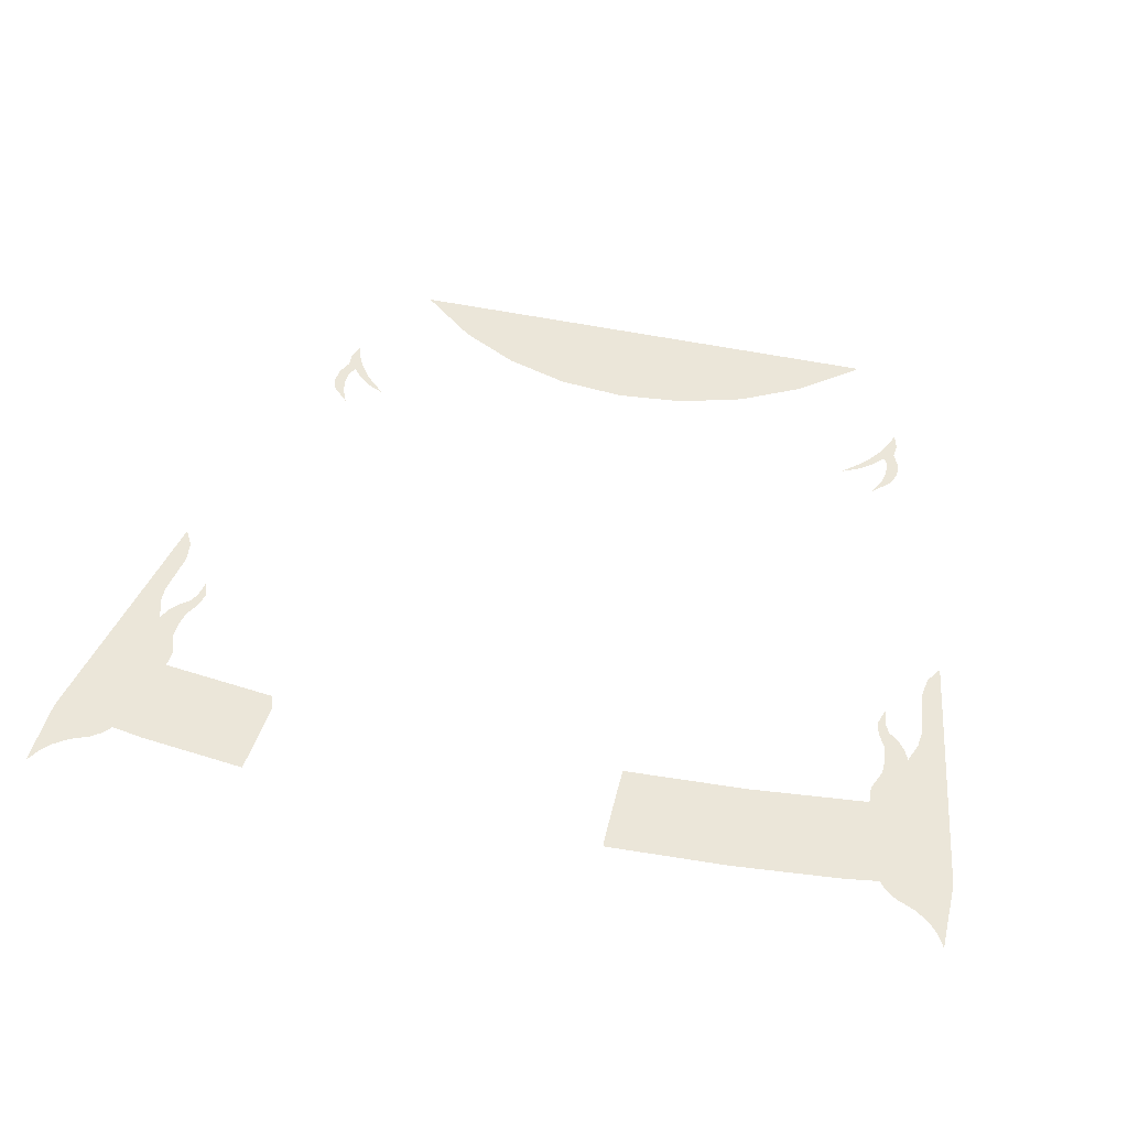
<metadata>
{"format":"obj","ext":"obj","renderer":"f3d","projection":"perspective","resolution":1024,"background":"white","views":[{"elev":47.5,"azim":-166.2,"up":"+Z"}]}
</metadata>
<code>
v 0.9343 1.571 0
v 0.95 1.6 0
v 0.95 1.45 0
v 0.95 1.45 0
v 0.9156 1.549 0
v 0.9343 1.571 0
v 0.95 1.45 0
v 0.8844 1.527 0
v 0.9156 1.549 0
v 0.8455 1.511 0
v 0.8844 1.527 0
v 0.95 1.45 0
v 0.8219 1.494 0
v 0.8081 1.476 0
v 0.8219 1.494 0
v 0.95 1.45 0
v 0.9459 1.426 0
v 0.8081 1.476 0
v 0.9459 1.426 0
v 0.737 1.457 0
v 0.741 1.487 0
v 0.741 1.487 0
v 0.737 1.457 0
v 0.5069 1.481 0
v 0.5098 1.511 0
v 0.9459 1.426 0
v 0.9229 1.293 0
v 0.7319 1.324 0
v 0.737 1.457 0
v 0.737 1.457 0
v 0.7319 1.324 0
v 0.5002 1.348 0
v 0.5069 1.481 0
v 0.9229 1.293 0
v 0.9178 1.263 0
v 0.7604 1.29 0
v 0.7319 1.324 0
v 0.7319 1.324 0
v 0.7604 1.29 0
v 0.5122 1.317 0
v 0.5002 1.348 0
v 0.7582 1.253 0
v 0.7604 1.29 0
v 0.9178 1.263 0
v 0.7751 1.21 0
v 0.7751 1.21 0
v 0.9178 1.263 0
v 0.8223 1.164 0
v 0.776 1.178 0
v 0.8223 1.164 0
v 0.9178 1.263 0
v 0.8375 1.123 0
v 0.8375 1.123 0
v 0.9178 1.263 0
v 0.841 1.086 0
v 0.841 1.086 0
v 0.9178 1.263 0
v 0.8562 0.9062 0
v 0.8352 1.041 0
v 0.8277 0.9871 0
v 0.8352 1.041 0
v 0.8562 0.9062 0
v 0.8344 0.9421 0
v 0.776 1.178 0
v 0.8223 1.164 0
v 0.8116 1.14 0
v 0.7706 1.143 0
v 0.7706 1.143 0
v 0.8116 1.14 0
v 0.7951 1.119 0
v 0.7751 1.104 0
v 0.7537 1.111 0
v 0.7706 1.143 0
v 0.7751 1.104 0
v 0.7646 1.083 0
v 0.7475 1.082 0
v 0.7537 1.111 0
v 0.7646 1.083 0
v 0.7591 1.046 0
v -0.95 1.45 0
v -0.95 1.6 0
v -0.9343 1.571 0
v -0.9343 1.571 0
v -0.9156 1.549 0
v -0.95 1.45 0
v -0.9156 1.549 0
v -0.8844 1.527 0
v -0.95 1.45 0
v -0.95 1.45 0
v -0.8844 1.527 0
v -0.8455 1.511 0
v -0.8219 1.494 0
v -0.95 1.45 0
v -0.8219 1.494 0
v -0.8081 1.476 0
v -0.9459 1.426 0
v -0.737 1.457 0
v -0.9459 1.426 0
v -0.8081 1.476 0
v -0.741 1.487 0
v -0.5069 1.481 0
v -0.737 1.457 0
v -0.741 1.487 0
v -0.5098 1.511 0
v -0.5069 1.481 0
v -0.5098 1.511 0
v -0.2585 1.525 0
v -0.2571 1.496 0
v -0.7319 1.324 0
v -0.9229 1.293 0
v -0.9459 1.426 0
v -0.737 1.457 0
v -0.5002 1.348 0
v -0.7319 1.324 0
v -0.737 1.457 0
v -0.5069 1.481 0
v -0.5002 1.348 0
v -0.5069 1.481 0
v -0.2571 1.496 0
v -0.2554 1.363 0
v -0.7604 1.29 0
v -0.9178 1.263 0
v -0.9229 1.293 0
v -0.7319 1.324 0
v -0.5122 1.317 0
v -0.7604 1.29 0
v -0.7319 1.324 0
v -0.5002 1.348 0
v -0.2558 1.332 0
v -0.5122 1.317 0
v -0.5002 1.348 0
v -0.2554 1.363 0
v -0.9178 1.263 0
v -0.7604 1.29 0
v -0.7582 1.253 0
v -0.7751 1.21 0
v -0.8223 1.164 0
v -0.9178 1.263 0
v -0.7751 1.21 0
v -0.776 1.178 0
v -0.8375 1.123 0
v -0.9178 1.263 0
v -0.8223 1.164 0
v -0.841 1.086 0
v -0.9178 1.263 0
v -0.8375 1.123 0
v -0.8562 0.9062 0
v -0.9178 1.263 0
v -0.841 1.086 0
v -0.8352 1.041 0
v -0.8562 0.9062 0
v -0.8352 1.041 0
v -0.8277 0.9871 0
v -0.8344 0.9421 0
v -0.8116 1.14 0
v -0.8223 1.164 0
v -0.776 1.178 0
v -0.7706 1.143 0
v -0.7951 1.119 0
v -0.8116 1.14 0
v -0.7706 1.143 0
v -0.7751 1.104 0
v -0.7751 1.104 0
v -0.7706 1.143 0
v -0.7537 1.111 0
v -0.7646 1.083 0
v -0.7646 1.083 0
v -0.7537 1.111 0
v -0.7475 1.082 0
v -0.7591 1.046 0
v -0.6518 0.2469 0
v -0.6631 0.2163 0
v -0.6732 0.2502 0
v -0.6702 0.2784 0
v -0.6367 0.276 0
v -0.6518 0.2469 0
v -0.6702 0.2784 0
v -0.6489 0.2941 0
v -0.6595 0.3114 0
v -0.6489 0.2941 0
v -0.6702 0.2784 0
v -0.6836 0.3081 0
v -0.6604 0.342 0
v -0.6595 0.3114 0
v -0.6836 0.3081 0
v -0.6869 0.3414 0
v -0.6554 0.3711 0
v -0.6604 0.342 0
v -0.6869 0.3414 0
v -0.6756 0.3717 0
v -0.6756 0.3717 0
v -0.6391 0.407 0
v -0.6554 0.3711 0
v -0.6129 0.3093 0
v -0.6367 0.276 0
v -0.6489 0.2941 0
v -0.6281 0.3185 0
v -0.5912 0.3316 0
v -0.6129 0.3093 0
v -0.6281 0.3185 0
v -0.5981 0.3417 0
v -0.5981 0.3417 0
v -0.5603 0.3595 0
v -0.5912 0.3316 0
v 0.6732 0.2502 0
v 0.6631 0.2163 0
v 0.6518 0.2469 0
v 0.6702 0.2784 0
v 0.6702 0.2784 0
v 0.6518 0.2469 0
v 0.6367 0.276 0
v 0.6489 0.2941 0
v 0.6702 0.2784 0
v 0.6489 0.2941 0
v 0.6595 0.3114 0
v 0.6836 0.3081 0
v 0.6836 0.3081 0
v 0.6595 0.3114 0
v 0.6604 0.342 0
v 0.6869 0.3414 0
v 0.6869 0.3414 0
v 0.6604 0.342 0
v 0.6554 0.3711 0
v 0.6756 0.3717 0
v 0.6554 0.3711 0
v 0.6391 0.407 0
v 0.6756 0.3717 0
v 0.6489 0.2941 0
v 0.6367 0.276 0
v 0.6129 0.3093 0
v 0.6281 0.3185 0
v 0.6281 0.3185 0
v 0.6129 0.3093 0
v 0.5912 0.3316 0
v 0.5981 0.3417 0
v 0.5912 0.3316 0
v 0.5603 0.3595 0
v 0.5981 0.3417 0
v -0.476 0 0
v -0.5445 0 0
v -0.4173 0.1043 0
v -0.3932 0.06772 0
v -0.3932 0.06772 0
v -0.4173 0.1043 0
v -0.2879 0.174 0
v -0.2712 0.133 0
v -0.2712 0.133 0
v -0.2879 0.174 0
v -0.1466 0.2163 0
v -0.1382 0.1735 0
v -0.1382 0.1735 0
v -0.1466 0.2163 0
v 0 0.231 0
v 0 0.1871 0
v 0.1381 0.1735 0
v 0 0.1871 0
v 0 0.231 0
v 0.1468 0.2165 0
v 0.2704 0.133 0
v 0.1381 0.1735 0
v 0.1468 0.2165 0
v 0.2873 0.1731 0
v 0.3929 0.06772 0
v 0.2704 0.133 0
v 0.2873 0.1731 0
v 0.4172 0.1043 0
v 0.476 0 0
v 0.3929 0.06772 0
v 0.4172 0.1043 0
v 0.5445 0 0
v 0.3929 0.06772 0
v 0.476 0 0
v 0.401 0 0
v 0.3671 0.02851 0
v 0.2704 0.133 0
v 0.3929 0.06772 0
v 0.3671 0.02851 0
v 0.2524 0.08955 0
v 0.1381 0.1735 0
v 0.2704 0.133 0
v 0.2524 0.08955 0
v 0.1287 0.1272 0
v 0 0.1871 0
v 0.1381 0.1735 0
v 0.1287 0.1272 0
v 0 0.1397 0
v 0 0.1871 0
v 0 0.1397 0
v -0.129 0.1272 0
v -0.1382 0.1735 0
v -0.1382 0.1735 0
v -0.129 0.1272 0
v -0.2529 0.08955 0
v -0.2712 0.133 0
v -0.2712 0.133 0
v -0.2529 0.08955 0
v -0.367 0.0283 0
v -0.3932 0.06772 0
v -0.3932 0.06772 0
v -0.367 0.0283 0
v -0.401 0 0
v -0.476 0 0
v -0.3375 0 0
v -0.401 0 0
v -0.367 0.0283 0
v -0.3024 0.02383 0
v -0.3024 0.02383 0
v -0.367 0.0283 0
v -0.2529 0.08955 0
v -0.248 0.05369 0
v -0.248 0.05369 0
v -0.2529 0.08955 0
v -0.2315 0.06171 0
v -0.2409 0.03275 0
v -0.2315 0.06171 0
v -0.2529 0.08955 0
v -0.2003 0.07419 0
v -0.2222 0.05903 0
v -0.1861 0.0782 0
v -0.2003 0.07419 0
v -0.2529 0.08955 0
v -0.129 0.1272 0
v -0.1861 0.0782 0
v -0.129 0.1272 0
v -0.1166 0.0978 0
v -0.1709 0.07107 0
v -0.1014 0.1014 0
v -0.1166 0.0978 0
v -0.129 0.1272 0
v -0.0221 0.1089 0
v -0.1014 0.1014 0
v -0.129 0.1272 0
v 0 0.1397 0
v -0.0221 0.1089 0
v 0 0.1397 0
v -0.009625 0.1063 0
v 0.00508 0.1009 0
v -0.009625 0.1063 0
v 0 0.1397 0
v 0.08216 0.1005 0
v 0.08216 0.1005 0
v 0 0.1397 0
v 0.1287 0.1272 0
v 0.1022 0.09824 0
v 0.1022 0.09824 0
v 0.1287 0.1272 0
v 0.1753 0.08621 0
v 0.1147 0.08933 0
v 0.1918 0.0831 0
v 0.1753 0.08621 0
v 0.1287 0.1272 0
v 0.2524 0.08955 0
v 0.1918 0.0831 0
v 0.2524 0.08955 0
v 0.2541 0.06127 0
v 0.2025 0.07062 0
v 0.2635 0.05547 0
v 0.2541 0.06127 0
v 0.2524 0.08955 0
v 0.3072 0.03721 0
v 0.3671 0.02851 0
v 0.3072 0.03721 0
v 0.2524 0.08955 0
v 0.3192 0.02295 0
v 0.3072 0.03721 0
v 0.3671 0.02851 0
v 0.3384 0.01716 0
v 0.3375 0 0
v 0.3384 0.01716 0
v 0.3671 0.02851 0
v 0.401 0 0
v 0.2635 0.05547 0
v 0.3072 0.03721 0
v 0.2809 0.04122 0
v 0.2631 0.04478 0
v 0.2809 0.04122 0
v 0.2697 0.0332 0
v 0.2631 0.04478 0
v 0.2025 0.07062 0
v 0.2541 0.06127 0
v 0.2381 0.05325 0
v 0.2034 0.05993 0
v 0.2034 0.05993 0
v 0.2381 0.05325 0
v 0.2194 0.04834 0
v 0.1967 0.04299 0
v 0.1967 0.04299 0
v 0.2194 0.04834 0
v 0.2109 0.03453 0
v 0.1949 0.02918 0
v 0.182 0.02607 0
v 0.1967 0.04299 0
v 0.1949 0.02918 0
v 0.1829 0.01136 0
v 0.1272 0.07508 0
v 0.1147 0.08933 0
v 0.1753 0.08621 0
v 0.1682 0.06973 0
v 0.1272 0.07508 0
v 0.1682 0.06973 0
v 0.1512 0.05636 0
v 0.1267 0.05636 0
v 0.1071 0.06884 0
v 0.1272 0.07508 0
v 0.1267 0.05636 0
v 0.1258 0.04834 0
v 0.0933 0.05101 0
v 0.1071 0.06884 0
v 0.1258 0.04834 0
v 0.1142 0.03497 0
v 0.09775 0.03943 0
v 0.0933 0.05101 0
v 0.1142 0.03497 0
v 0.07859 0.04077 0
v 0.0933 0.05101 0
v 0.09775 0.03943 0
v 0.09018 0.03231 0
v 0.09018 0.03231 0
v 0.06879 0.03632 0
v 0.07859 0.04077 0
v 0.01176 0.09513 0
v 0.00508 0.1009 0
v 0.08216 0.1005 0
v 0.07593 0.08889 0
v 0.01176 0.09513 0
v 0.07593 0.08889 0
v 0.06255 0.07864 0
v 0.01265 0.08399 0
v 0.06255 0.07864 0
v 0.03984 0.07552 0
v 0.01265 0.08399 0
v 0.006415 0.07107 0
v 0.01265 0.08399 0
v 0.03984 0.07552 0
v 0.01756 0.06349 0
v 0.01756 0.06349 0
v 0.03984 0.07552 0
v 0.03627 0.04478 0
v 0.0238 0.03141 0
v 0.0238 0.03141 0
v 0.03627 0.04478 0
v 0.04518 0.03453 0
v 0.006415 0.07107 0
v 0.01756 0.06349 0
v 0.00686 0.05903 0
v -0.00294 0.06082 0
v -0.00294 0.06082 0
v 0.00686 0.05903 0
v 0.00196 0.047 0
v -0.01541 0.05414 0
v -0.00517 0.04166 0
v -0.01541 0.05414 0
v 0.00196 0.047 0
v 0.008645 0.03587 0
v -0.09294 0.09513 0
v -0.1014 0.1014 0
v -0.0221 0.1089 0
v -0.0417 0.08978 0
v -0.0417 0.08978 0
v -0.0221 0.1089 0
v -0.02834 0.09245 0
v -0.09294 0.09513 0
v -0.0417 0.08978 0
v -0.05863 0.0773 0
v -0.09294 0.06884 0
v -0.09294 0.06884 0
v -0.05863 0.0773 0
v -0.06488 0.06349 0
v -0.07869 0.05369 0
v -0.07869 0.05369 0
v -0.06488 0.06349 0
v -0.0622 0.05013 0
v -0.06844 0.04032 0
v -0.06844 0.04032 0
v -0.0622 0.05013 0
v -0.05329 0.03141 0
v -0.07869 0.05369 0
v -0.09027 0.05636 0
v -0.09294 0.06884 0
v -0.1099 0.05592 0
v -0.09294 0.06884 0
v -0.09027 0.05636 0
v -0.09072 0.04567 0
v -0.0974 0.03765 0
v -0.1099 0.05592 0
v -0.09072 0.04567 0
v -0.07067 0.0283 0
v -0.1709 0.07107 0
v -0.1166 0.0978 0
v -0.1183 0.08621 0
v -0.1575 0.05993 0
v -0.1575 0.05993 0
v -0.1183 0.08621 0
v -0.1375 0.05903 0
v -0.1527 0.0479 0
v -0.1357 0.04166 0
v -0.1527 0.0479 0
v -0.1375 0.05903 0
v -0.1277 0.04834 0
v -0.1357 0.04166 0
v -0.1277 0.04834 0
v -0.1237 0.02874 0
v -0.1709 0.07107 0
v -0.1575 0.05993 0
v -0.1705 0.05369 0
v -0.1705 0.05369 0
v -0.1575 0.05993 0
v -0.1714 0.03275 0
v -0.1994 0.0626 0
v -0.2057 0.04032 0
v -0.2222 0.05903 0
v -0.2003 0.07419 0
v -0.2146 0.03141 0
v -0.2222 0.05903 0
v -0.2057 0.04032 0
v -0.199 0.0225 0
v -0.3024 0.02383 0
v -0.248 0.05369 0
v -0.2409 0.03275 0
v -0.3375 0 0
v -0.2409 0.03275 0
v -0.2315 0.06171 0
v -0.2222 0.05903 0
v -0.2146 0.03141 0
v -0.1994 0.0626 0
v -0.2003 0.07419 0
v -0.1861 0.0782 0
v -0.1709 0.07107 0
v -0.1994 0.0626 0
v -0.1709 0.07107 0
v -0.1705 0.05369 0
v -0.2057 0.04032 0
v -0.2057 0.04032 0
v -0.1705 0.05369 0
v -0.1714 0.03275 0
v -0.199 0.0225 0
v -0.1714 0.03275 0
v -0.1575 0.05993 0
v -0.1527 0.0479 0
v -0.1714 0.03275 0
v -0.1527 0.0479 0
v -0.1357 0.04166 0
v -0.1237 0.02874 0
v -0.199 0.0225 0
v -0.1714 0.03275 0
v -0.1237 0.02874 0
v -0.1183 0.08621 0
v -0.1166 0.0978 0
v -0.1014 0.1014 0
v -0.09294 0.09513 0
v -0.1183 0.08621 0
v -0.09294 0.09513 0
v -0.09294 0.06884 0
v -0.1099 0.05592 0
v -0.1375 0.05903 0
v -0.1183 0.08621 0
v -0.1099 0.05592 0
v -0.1277 0.04834 0
v -0.1277 0.04834 0
v -0.1099 0.05592 0
v -0.0974 0.03765 0
v -0.1237 0.02874 0
v -0.07067 0.0283 0
v -0.1237 0.02874 0
v -0.0974 0.03765 0
v -0.09072 0.04567 0
v -0.09027 0.05636 0
v -0.07869 0.05369 0
v -0.06844 0.04032 0
v -0.07067 0.0283 0
v -0.09072 0.04567 0
v -0.06844 0.04032 0
v -0.05329 0.03141 0
v -0.02834 0.09245 0
v -0.0221 0.1089 0
v -0.009625 0.1063 0
v 0.00508 0.1009 0
v -0.02834 0.09245 0
v 0.00508 0.1009 0
v 0.01176 0.09513 0
v 0.01265 0.08399 0
v -0.02834 0.09245 0
v 0.01265 0.08399 0
v 0.006415 0.07107 0
v -0.00294 0.06082 0
v -0.02834 0.09245 0
v -0.00294 0.06082 0
v -0.01541 0.05414 0
v -0.0417 0.08978 0
v -0.05863 0.0773 0
v -0.0417 0.08978 0
v -0.01541 0.05414 0
v -0.06488 0.06349 0
v -0.0622 0.05013 0
v -0.06488 0.06349 0
v -0.01541 0.05414 0
v -0.03814 0.03497 0
v -0.05329 0.03141 0
v -0.0622 0.05013 0
v -0.03814 0.03497 0
v -0.00517 0.04166 0
v -0.03814 0.03497 0
v -0.01541 0.05414 0
v 0.008645 0.03587 0
v -0.03814 0.03497 0
v -0.00517 0.04166 0
v 0.00686 0.05903 0
v 0.01756 0.06349 0
v 0.0238 0.03141 0
v 0.00196 0.047 0
v 0.00196 0.047 0
v 0.0238 0.03141 0
v 0.008645 0.03587 0
v 0.1147 0.08933 0
v 0.1272 0.07508 0
v 0.1071 0.06884 0
v 0.1022 0.09824 0
v 0.08216 0.1005 0
v 0.1022 0.09824 0
v 0.1071 0.06884 0
v 0.07593 0.08889 0
v 0.07593 0.08889 0
v 0.1071 0.06884 0
v 0.0933 0.05101 0
v 0.06255 0.07864 0
v 0.06255 0.07864 0
v 0.0933 0.05101 0
v 0.07859 0.04077 0
v 0.03984 0.07552 0
v 0.03984 0.07552 0
v 0.07859 0.04077 0
v 0.06879 0.03632 0
v 0.03627 0.04478 0
v 0.04518 0.03453 0
v 0.03627 0.04478 0
v 0.06879 0.03632 0
v 0.09018 0.03231 0
v 0.09775 0.03943 0
v 0.1142 0.03497 0
v 0.1829 0.01136 0
v 0.1682 0.06973 0
v 0.1753 0.08621 0
v 0.1918 0.0831 0
v 0.2025 0.07062 0
v 0.1682 0.06973 0
v 0.2025 0.07062 0
v 0.2034 0.05993 0
v 0.1512 0.05636 0
v 0.1512 0.05636 0
v 0.2034 0.05993 0
v 0.1967 0.04299 0
v 0.182 0.02607 0
v 0.1512 0.05636 0
v 0.182 0.02607 0
v 0.1258 0.04834 0
v 0.1267 0.05636 0
v 0.1142 0.03497 0
v 0.1258 0.04834 0
v 0.182 0.02607 0
v 0.1829 0.01136 0
v 0.2381 0.05325 0
v 0.2541 0.06127 0
v 0.2635 0.05547 0
v 0.2631 0.04478 0
v 0.2194 0.04834 0
v 0.2381 0.05325 0
v 0.2631 0.04478 0
v 0.2697 0.0332 0
v 0.2194 0.04834 0
v 0.2697 0.0332 0
v 0.2109 0.03453 0
v 0.2109 0.03453 0
v 0.2697 0.0332 0
v 0.1829 0.01136 0
v 0.1949 0.02918 0
v 0.3072 0.03721 0
v 0.2969 0.03676 0
v 0.2809 0.04122 0
v 0.2697 0.0332 0
v 0.2809 0.04122 0
v 0.2969 0.03676 0
v 0.3192 0.02295 0
v 0.3192 0.02295 0
v 0.2969 0.03676 0
v 0.3072 0.03721 0
v 0.3192 0.02295 0
v 0.3384 0.01716 0
v 0.3375 0 0
v 0.1829 0.01136 0
v 0.1829 0.01136 0
v 0.2697 0.0332 0
v 0.3192 0.02295 0
v 0.04518 0.03453 0
v 0.06879 0.03632 0
v 0.09018 0.03231 0
v 0.0238 0.03141 0
v 0.0238 0.03141 0
v 0.09018 0.03231 0
v 0.1829 0.01136 0
v -0.07067 0.0283 0
v -0.03814 0.03497 0
v 0.008645 0.03587 0
v 0.0238 0.03141 0
v -0.05329 0.03141 0
v -0.07067 0.0283 0
v -0.05329 0.03141 0
v 0.0238 0.03141 0
v -0.199 0.0225 0
v -0.1237 0.02874 0
v -0.07067 0.0283 0
v -0.3375 0 0
v -0.3375 0 0
v -0.2409 0.03275 0
v -0.2146 0.03141 0
v -0.199 0.0225 0
v -0.3375 0 0
v -0.07067 0.0283 0
v 0.1829 0.01136 0
v 0.3375 0 0
g mesh7428227
f 1 2 3
f 4 5 6
f 7 8 9
f 10 11 12
f 12 13 10
f 14 15 16
f 16 17 14
f 18 19 20
f 20 21 18
f 22 23 24
f 24 25 22
f 26 27 28
f 28 29 26
f 30 31 32
f 32 33 30
f 34 35 36
f 36 37 34
f 38 39 40
f 40 41 38
f 42 43 44
f 44 45 42
f 46 47 48
f 48 49 46
f 50 51 52
f 53 54 55
f 56 57 58
f 58 59 56
f 60 61 62
f 62 63 60
f 64 65 66
f 66 67 64
f 68 69 70
f 70 71 68
f 72 73 74
f 74 75 72
f 76 77 78
f 78 79 76
f 80 81 82
f 83 84 85
f 86 87 88
f 89 90 91
f 91 92 89
f 93 94 95
f 95 96 93
f 97 98 99
f 99 100 97
f 101 102 103
f 103 104 101
f 105 106 107
f 107 108 105
f 109 110 111
f 111 112 109
f 113 114 115
f 115 116 113
f 117 118 119
f 119 120 117
f 121 122 123
f 123 124 121
f 125 126 127
f 127 128 125
f 129 130 131
f 131 132 129
f 133 134 135
f 135 136 133
f 137 138 139
f 139 140 137
f 141 142 143
f 144 145 146
f 147 148 149
f 149 150 147
f 151 152 153
f 153 154 151
f 155 156 157
f 157 158 155
f 159 160 161
f 161 162 159
f 163 164 165
f 165 166 163
f 167 168 169
f 169 170 167
f 171 172 173
f 173 174 171
f 175 176 177
f 177 178 175
f 179 180 181
f 181 182 179
f 183 184 185
f 185 186 183
f 187 188 189
f 189 190 187
f 191 192 193
f 194 195 196
f 196 197 194
f 198 199 200
f 200 201 198
f 202 203 204
f 205 206 207
f 207 208 205
f 209 210 211
f 211 212 209
f 213 214 215
f 215 216 213
f 217 218 219
f 219 220 217
f 221 222 223
f 223 224 221
f 225 226 227
f 228 229 230
f 230 231 228
f 232 233 234
f 234 235 232
f 236 237 238
f 239 240 241
f 241 242 239
f 243 244 245
f 245 246 243
f 247 248 249
f 249 250 247
f 251 252 253
f 253 254 251
f 255 256 257
f 257 258 255
f 259 260 261
f 261 262 259
f 263 264 265
f 265 266 263
f 267 268 269
f 269 270 267
f 271 272 273
f 273 274 271
f 275 276 277
f 277 278 275
f 279 280 281
f 281 282 279
f 283 284 285
f 285 286 283
f 287 288 289
f 289 290 287
f 291 292 293
f 293 294 291
f 295 296 297
f 297 298 295
f 299 300 301
f 301 302 299
f 303 304 305
f 305 306 303
f 307 308 309
f 309 310 307
f 311 312 313
f 313 314 311
f 315 316 317
f 317 318 315
f 319 320 321
f 321 322 319
f 323 324 325
f 325 326 323
f 327 328 329
f 330 331 332
f 332 333 330
f 334 335 336
f 337 338 339
f 339 340 337
f 341 342 343
f 343 344 341
f 345 346 347
f 347 348 345
f 349 350 351
f 351 352 349
f 353 354 355
f 355 356 353
f 357 358 359
f 359 360 357
f 361 362 363
f 364 365 366
f 366 367 364
f 368 369 370
f 370 371 368
f 372 373 374
f 374 375 372
f 376 377 378
f 379 380 381
f 381 382 379
f 383 384 385
f 385 386 383
f 387 388 389
f 389 390 387
f 391 392 393
f 393 394 391
f 395 396 397
f 397 398 395
f 399 400 401
f 401 402 399
f 403 404 405
f 405 406 403
f 407 408 409
f 409 410 407
f 411 412 413
f 414 415 416
f 416 417 414
f 418 419 420
f 421 422 423
f 423 424 421
f 425 426 427
f 427 428 425
f 429 430 431
f 432 433 434
f 434 435 432
f 436 437 438
f 438 439 436
f 440 441 442
f 443 444 445
f 445 446 443
f 447 448 449
f 449 450 447
f 451 452 453
f 453 454 451
f 455 456 457
f 457 458 455
f 459 460 461
f 462 463 464
f 464 465 462
f 466 467 468
f 468 469 466
f 470 471 472
f 472 473 470
f 474 475 476
f 477 478 479
f 480 481 482
f 482 483 480
f 484 485 486
f 486 487 484
f 488 489 490
f 490 491 488
f 492 493 494
f 494 495 492
f 496 497 498
f 498 499 496
f 500 501 502
f 503 504 505
f 506 507 508
f 509 510 511
f 511 512 509
f 513 514 515
f 515 516 513
f 517 518 519
f 519 520 517
f 521 522 523
f 523 524 521
f 525 526 527
f 527 528 525
f 529 530 531
f 531 532 529
f 533 534 535
f 535 536 533
f 537 538 539
f 540 541 542
f 542 543 540
f 544 545 546
f 547 548 549
f 549 550 547
f 551 552 553
f 553 554 551
f 555 556 557
f 557 558 555
f 559 560 561
f 561 562 559
f 563 564 565
f 566 567 568
f 568 569 566
f 570 571 572
f 572 573 570
f 574 575 576
f 576 577 574
f 578 579 580
f 580 581 578
f 582 583 584
f 584 585 582
f 586 587 588
f 588 589 586
f 590 591 592
f 592 593 590
f 594 595 596
f 596 597 594
f 598 599 600
f 601 602 603
f 604 605 606
f 607 608 609
f 609 610 607
f 611 612 613
f 614 615 616
f 616 617 614
f 618 619 620
f 620 621 618
f 622 623 624
f 624 625 622
f 626 627 628
f 628 629 626
f 630 631 632
f 632 633 630
f 634 635 636
f 637 638 639
f 639 640 637
f 641 642 643
f 643 644 641
f 645 646 647
f 647 648 645
f 649 650 651
f 651 652 649
f 653 654 655
f 655 656 653
f 657 658 659
f 659 660 657
f 661 662 663
f 663 664 661
f 665 666 667
f 667 668 665
f 669 670 671
f 672 673 674
f 674 675 672
f 676 677 678
f 679 680 681
f 681 682 679
f 683 684 685
f 686 687 688
f 688 689 686
f 690 691 692
f 693 694 695
f 695 696 693
f 697 698 699
f 699 700 697
f 701 702 703
f 703 704 701
f 705 706 707
f 708 709 710
f 710 711 708
f 712 713 714
f 714 715 712
f 716 717 718
f 718 719 716

</code>
